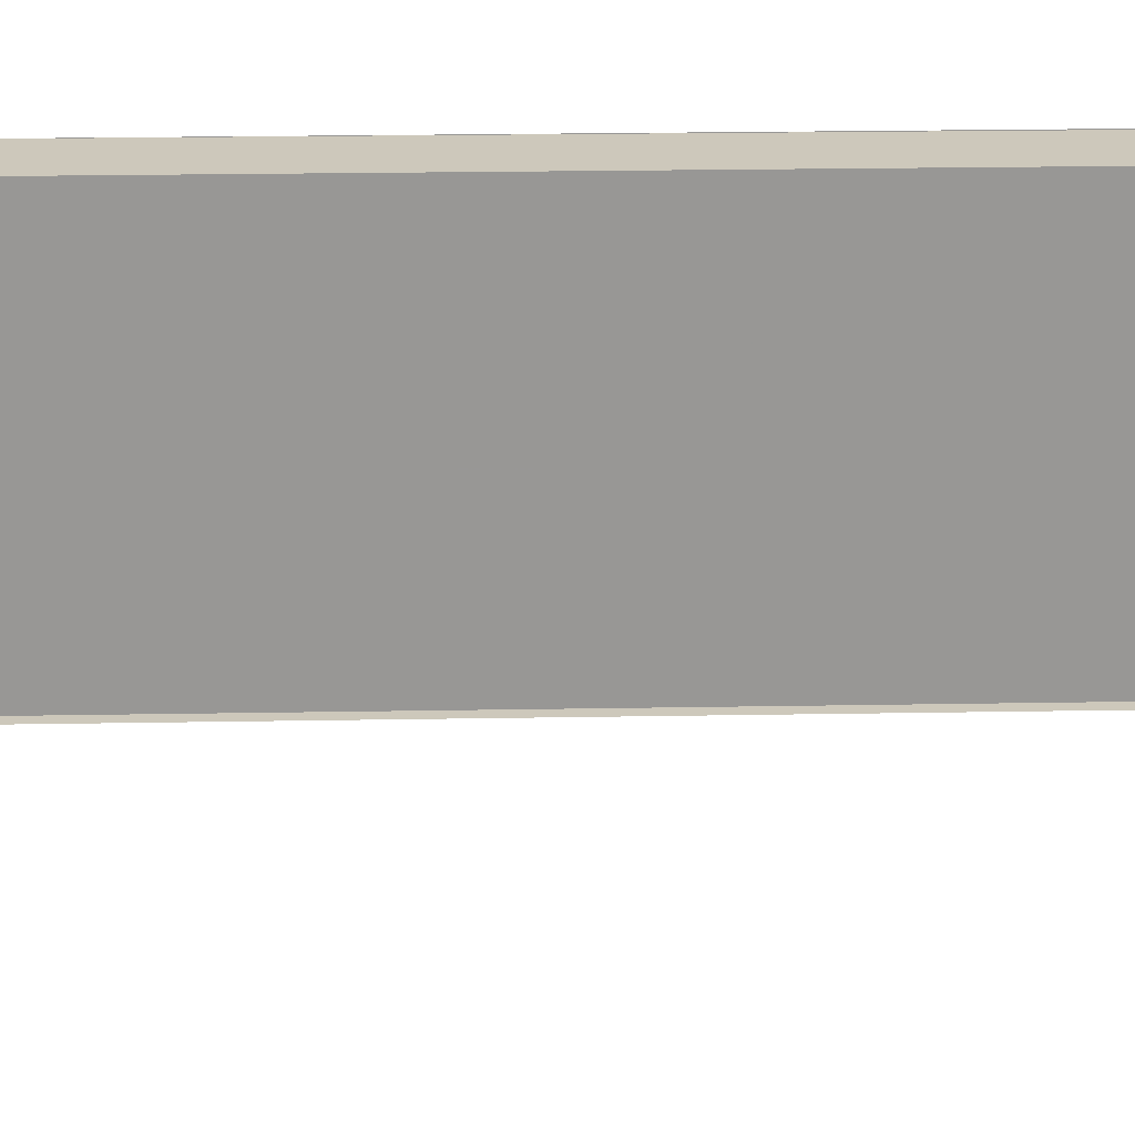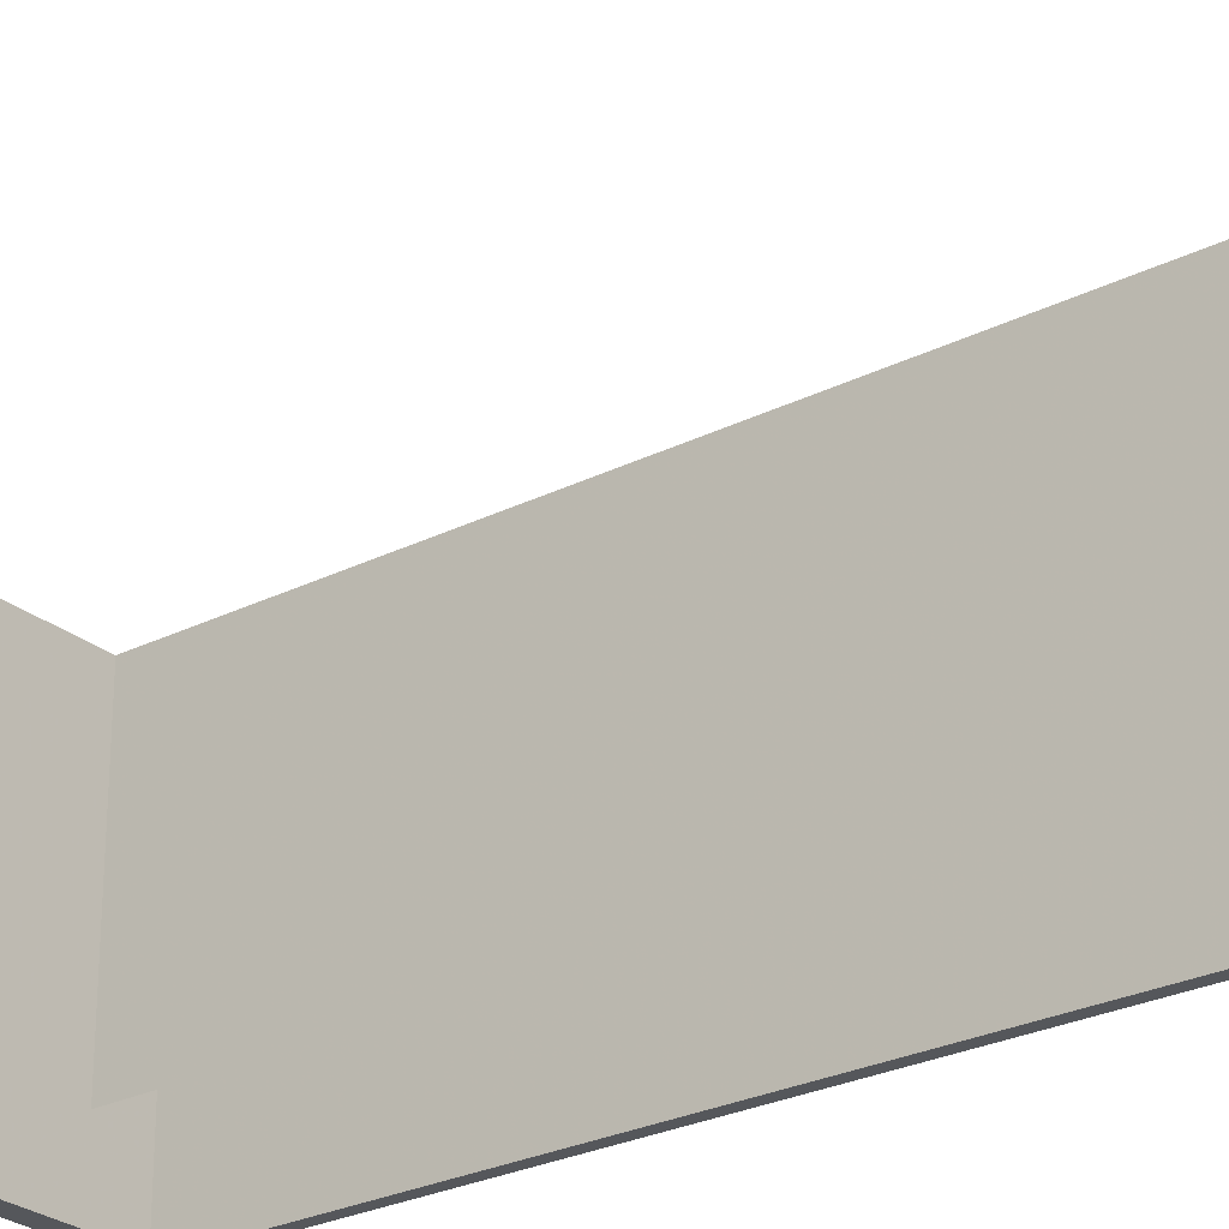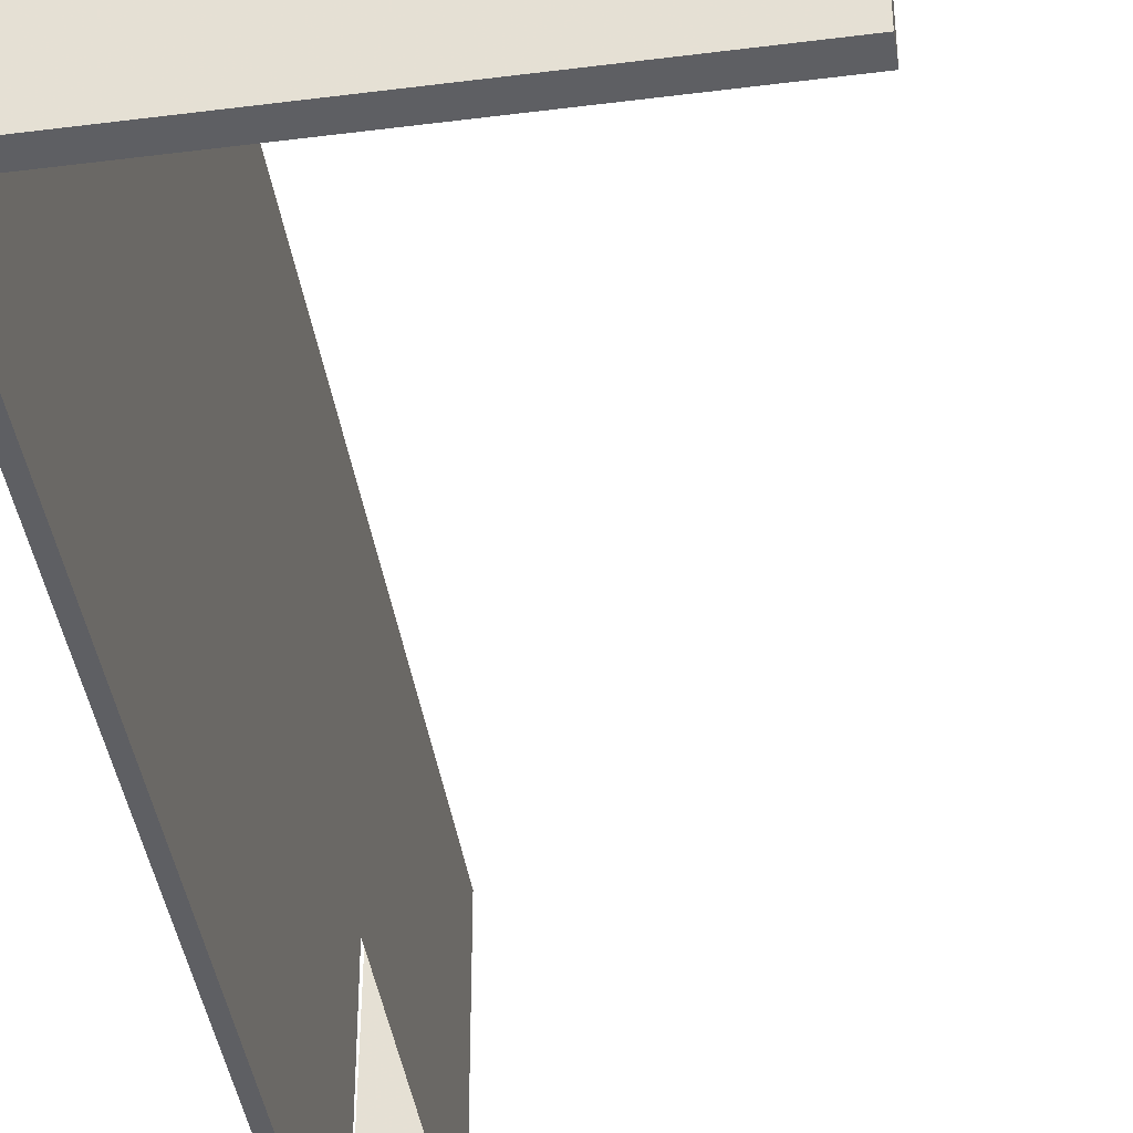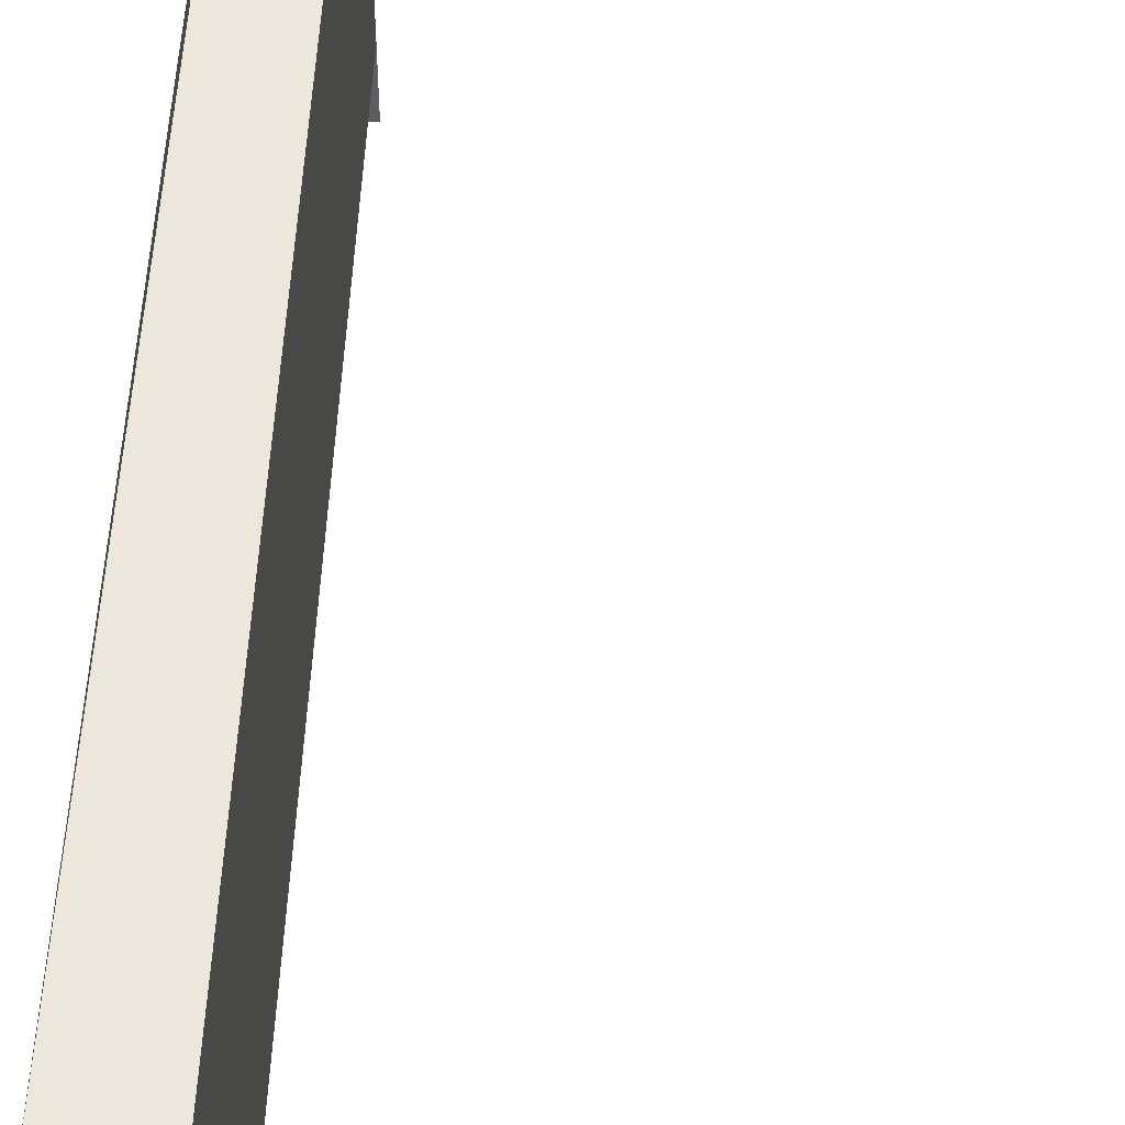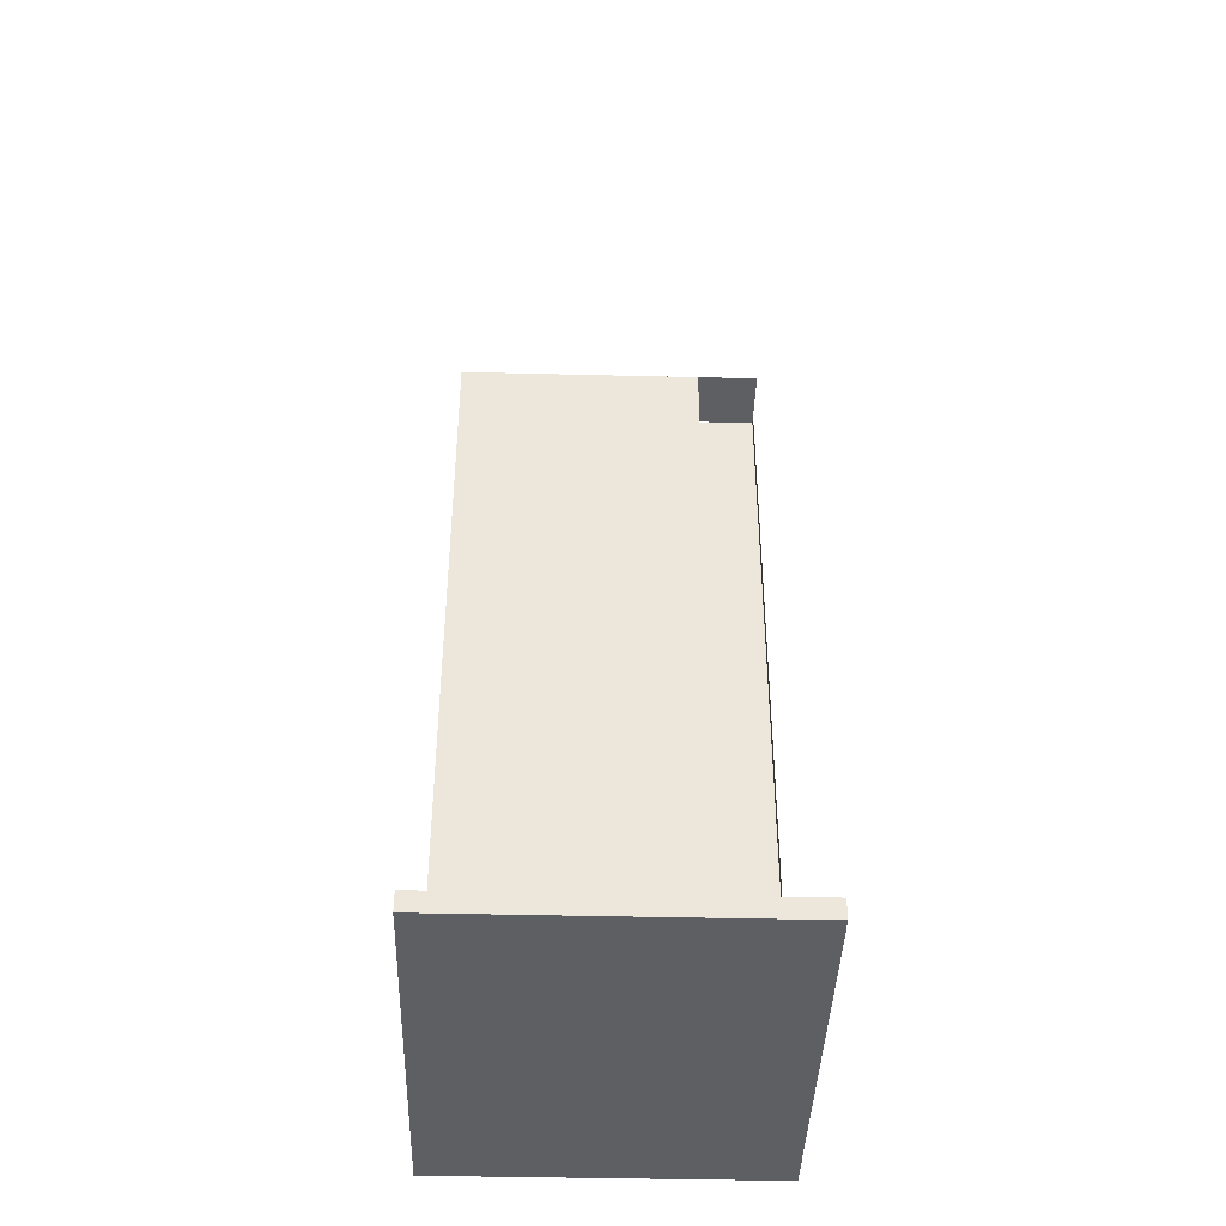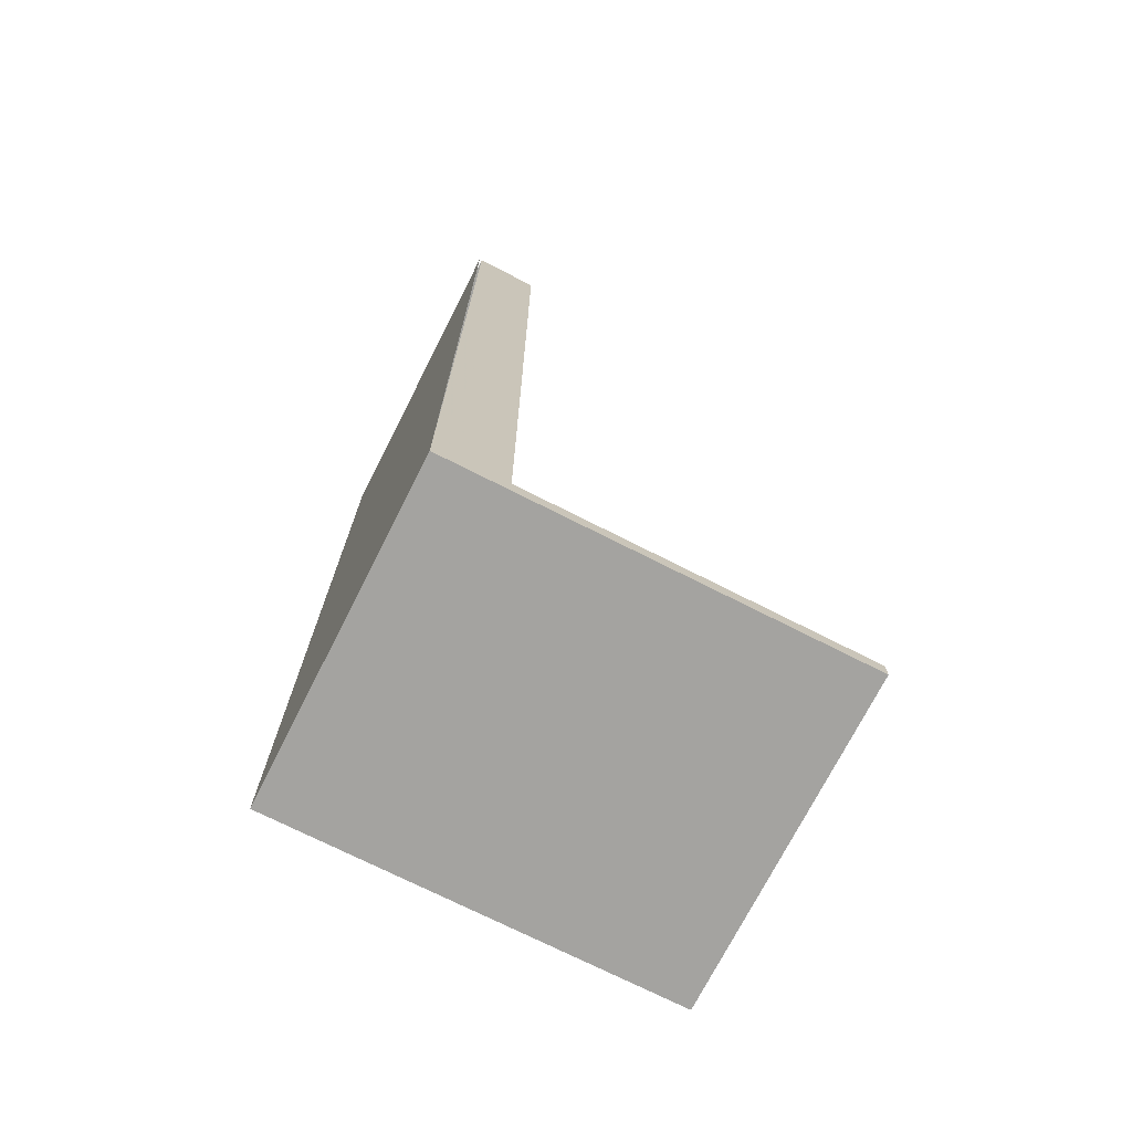
<metadata>
{"format":"obj","ext":"obj","renderer":"f3d","projection":"perspective","resolution":1024,"background":"white","views":[{"elev":22.0,"azim":-91.8,"up":"+Y"},{"elev":-26.4,"azim":-51.7,"up":"+Y"},{"elev":-41.3,"azim":-171.2,"up":"+Y"},{"elev":50.8,"azim":-177.5,"up":"+Y"},{"elev":-41.7,"azim":-91.7,"up":"+Z"},{"elev":-72.8,"azim":153.1,"up":"+Z"}]}
</metadata>
<code>
o Balkon_murik_06_002
v 1.706 0.1084 -0.7142
v 1.706 0.1821 -0.7142
v 1.614 0.1821 -0.7142
v 1.614 0.1084 -0.7142
v 1.725 0.1821 -0.7197
v 1.706 0.1821 -0.4563
v 1.724 0.1821 -0.4563
v 1.725 0.08994 -0.4563
v 1.706 0.1821 -0.4563
v 1.706 0.08994 -0.4563
v 1.725 0.08994 -0.7197
v 1.725 0.1821 -0.4563
v 1.706 0.1084 -0.4563
v 1.614 0.08994 -0.7197
v 1.614 0.08994 -0.7142
v 1.614 0.1821 -0.7197
v 1.725 0.08994 -0.7197
v 1.722 0.08994 -0.7142
v 1.614 0.08994 -0.7142
v 1.725 0.08994 -0.4563
v 1.722 0.08994 -0.4563
f 1 2 3 4
f 5 2 6 7
f 8 7 9 10
f 11 5 12 8
f 1 13 6 2
f 14 15 4 16
f 4 3 16
f 16 5 11 14
f 5 16 3 2
f 14 11 17 18
f 14 18 19
f 18 17 20 21

</code>
